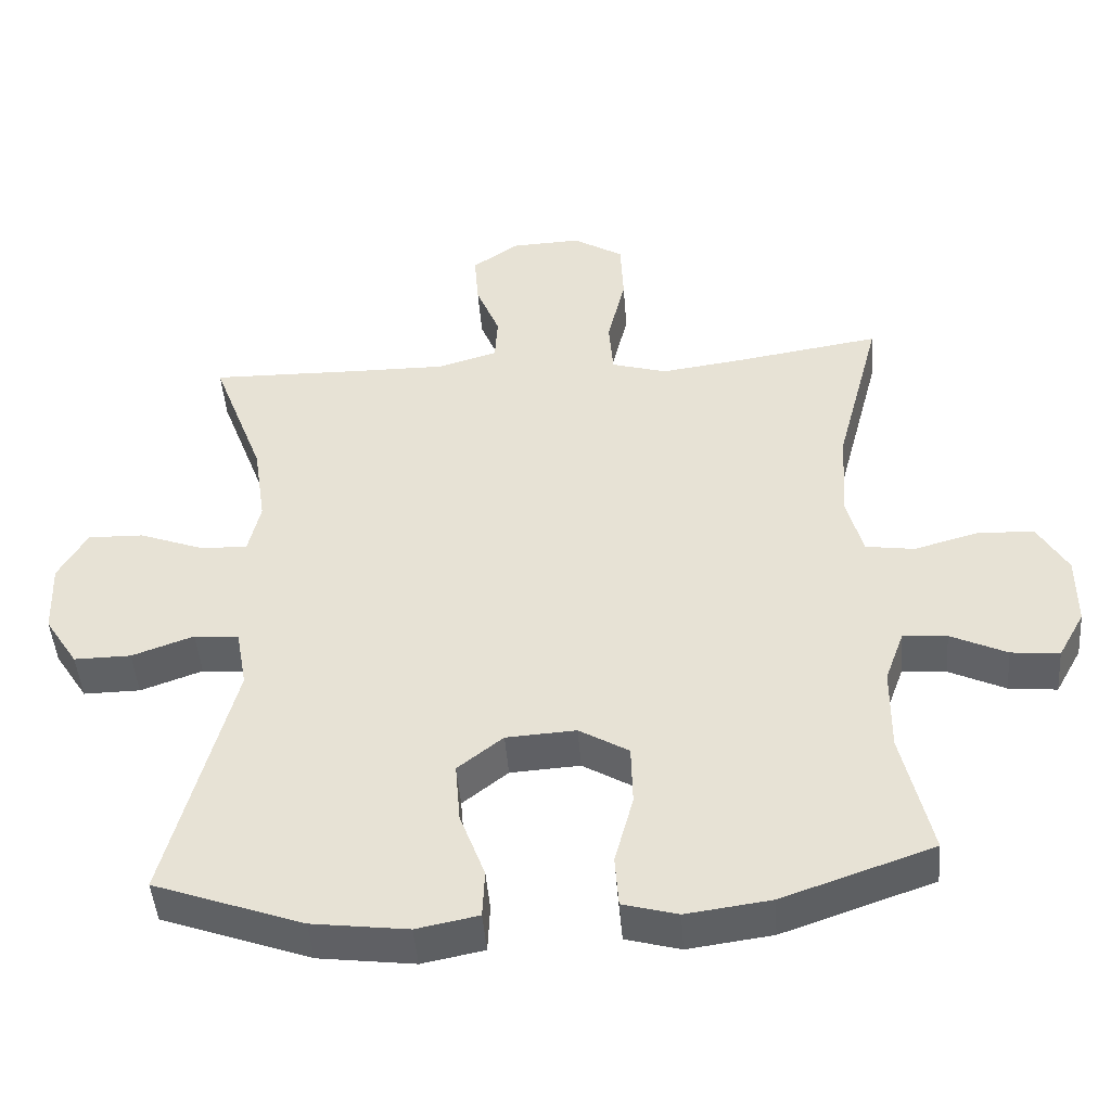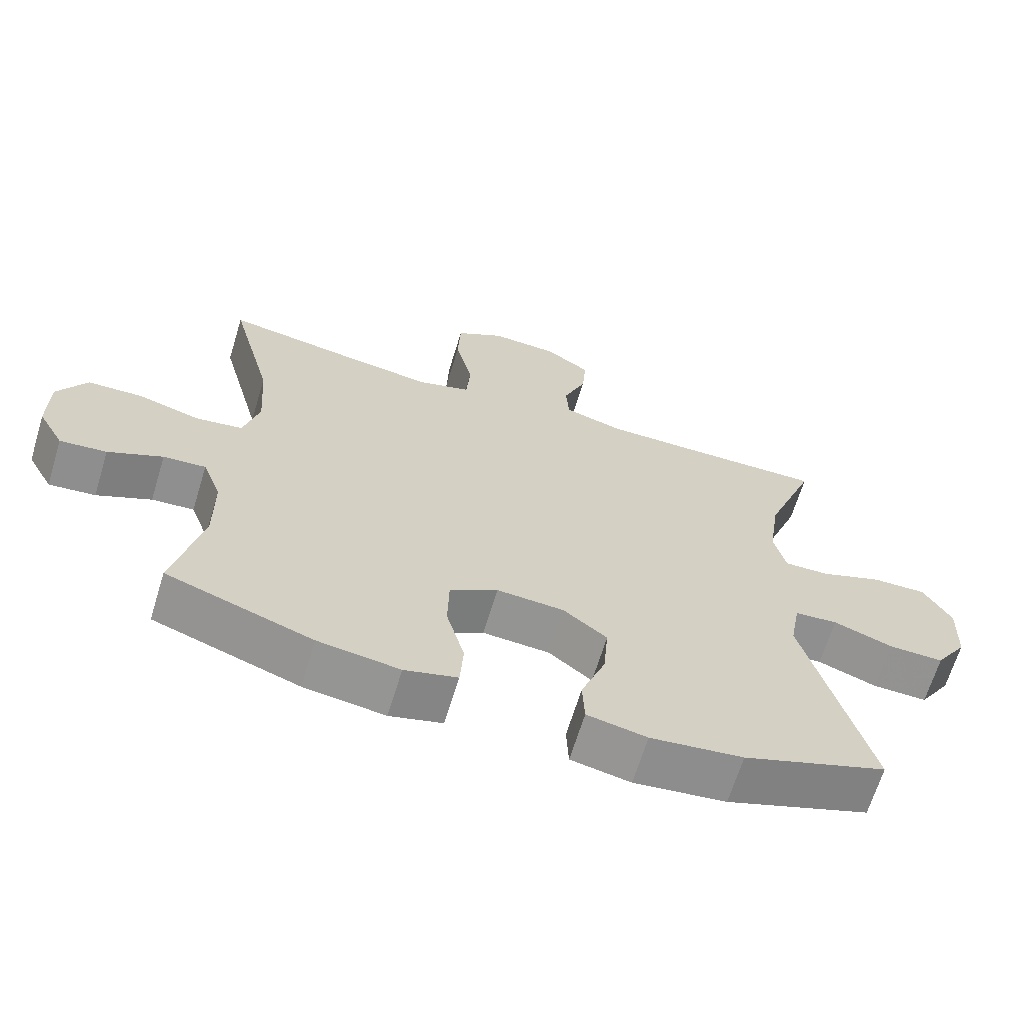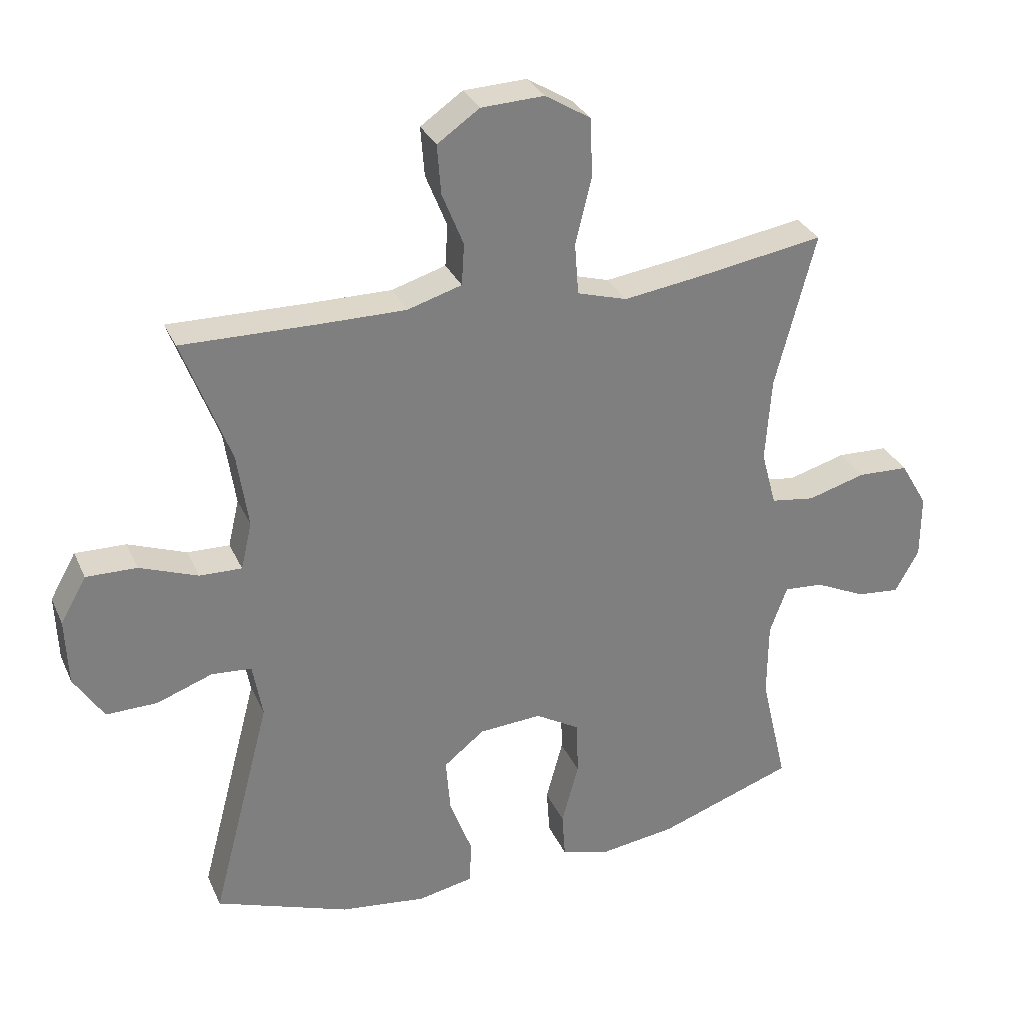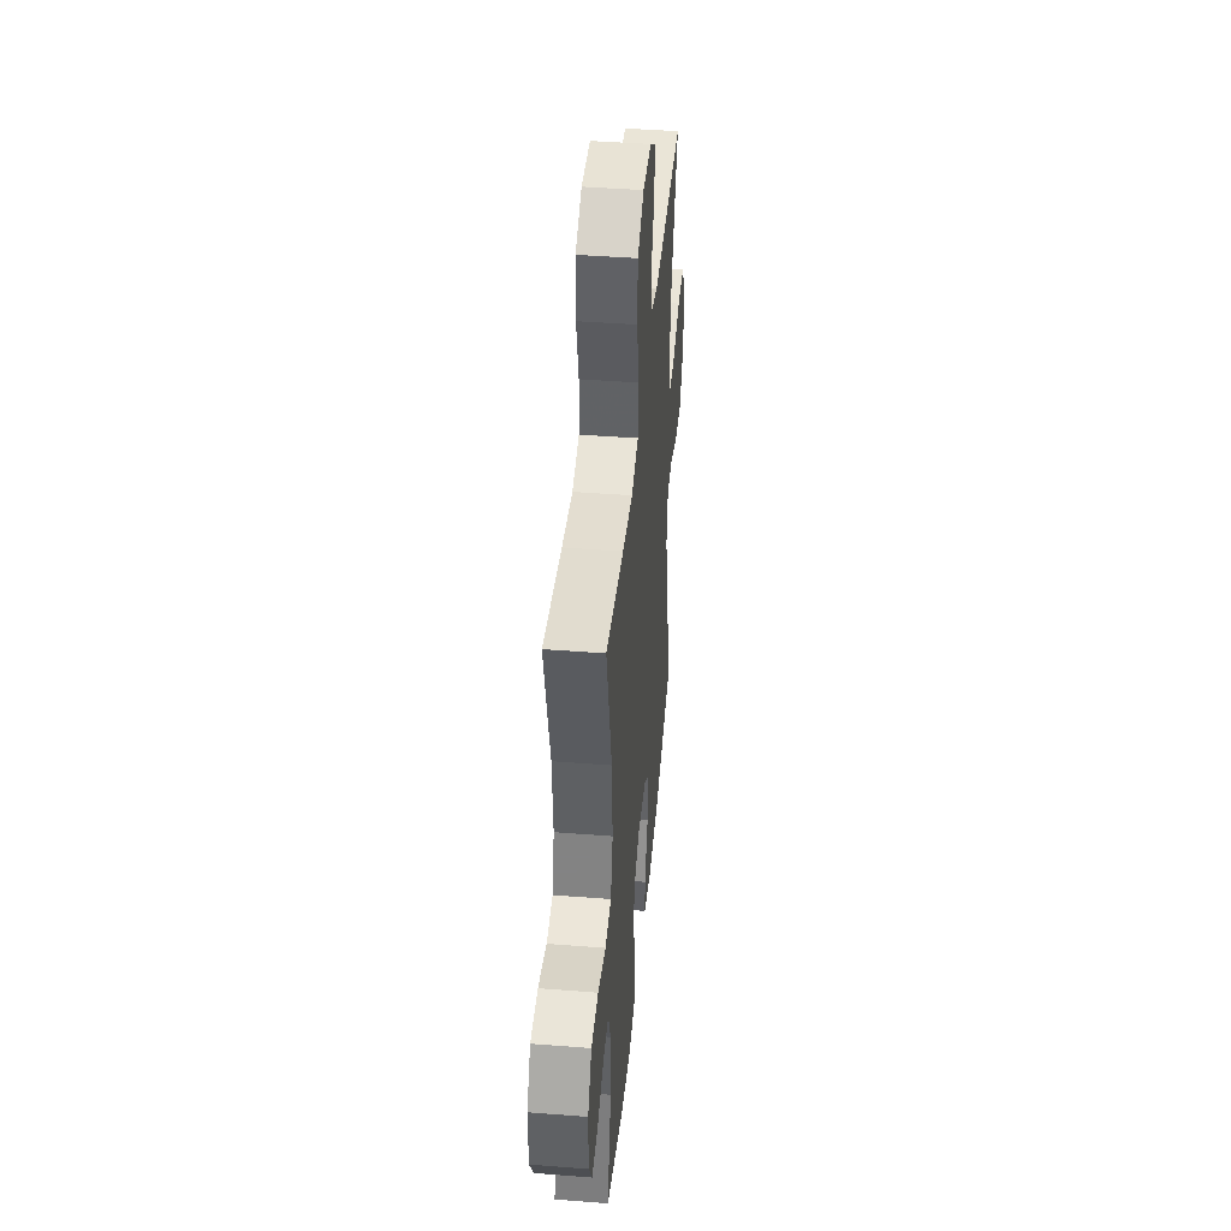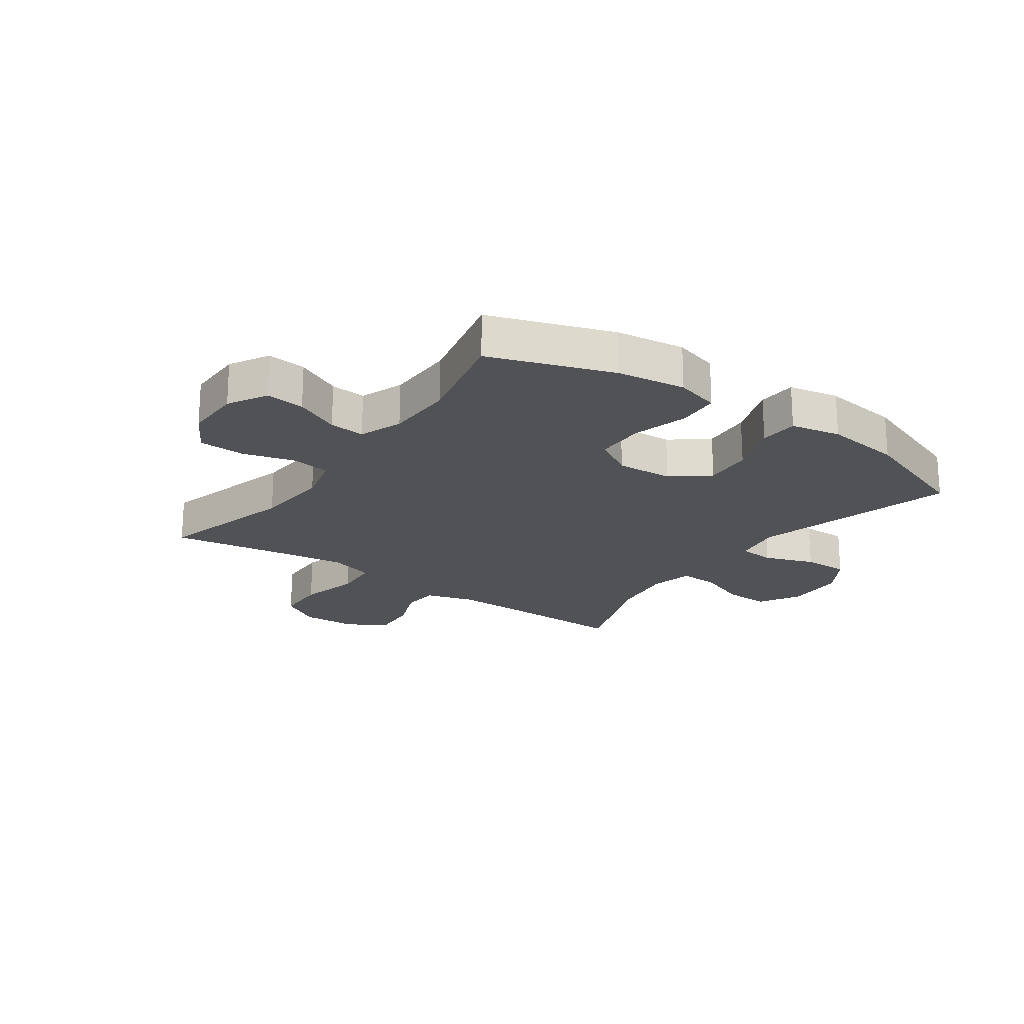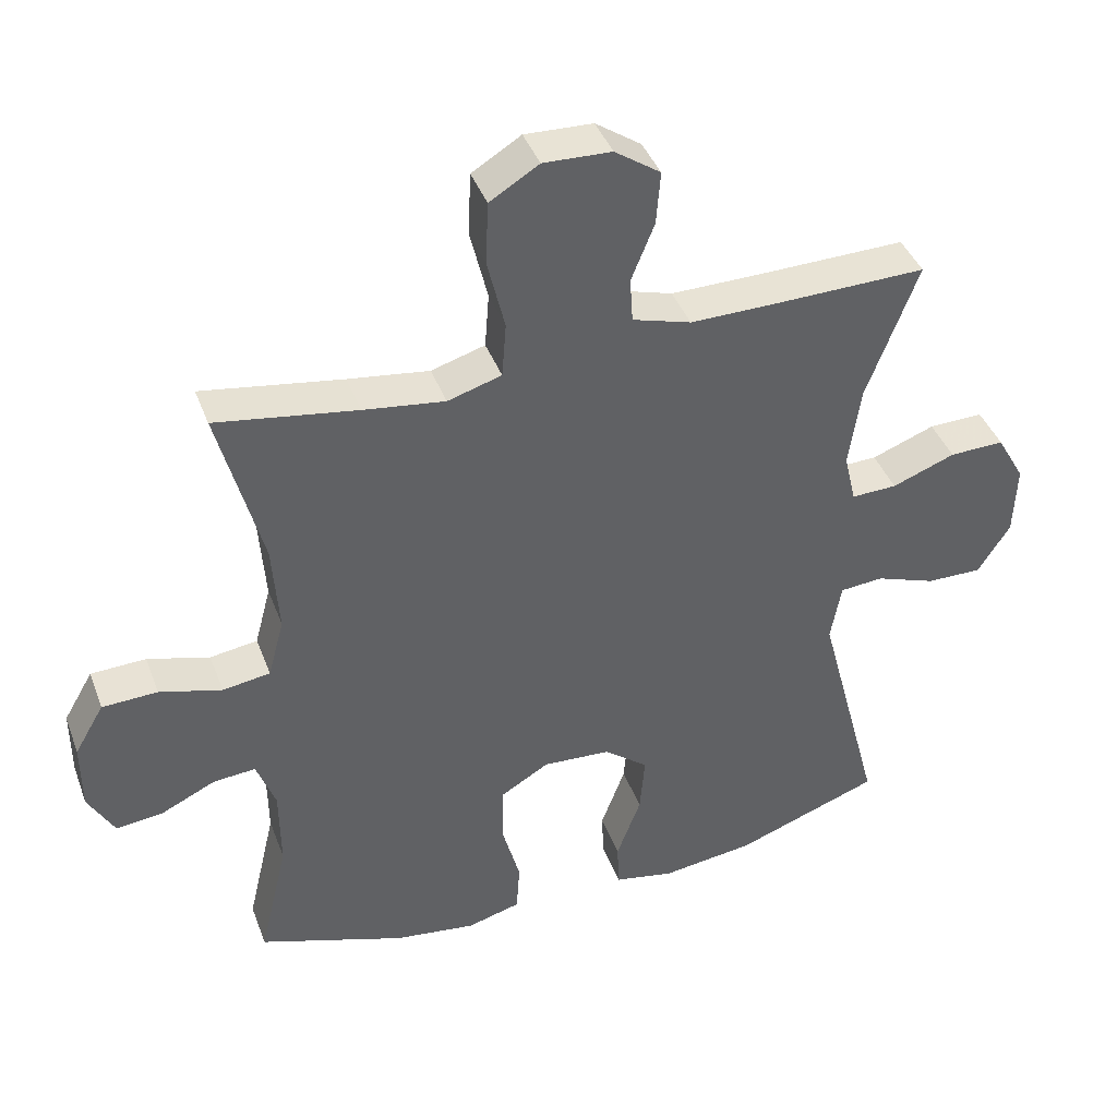
<metadata>
{"format":"obj","ext":"obj","renderer":"f3d","projection":"perspective","resolution":1024,"background":"white","views":[{"elev":-46.2,"azim":4.4,"up":"+Z"},{"elev":-66.4,"azim":163.0,"up":"+Z"},{"elev":30.9,"azim":-21.1,"up":"+Z"},{"elev":43.2,"azim":95.3,"up":"+Z"},{"elev":-20.6,"azim":144.5,"up":"+Y"},{"elev":41.2,"azim":160.3,"up":"+Z"}]}
</metadata>
<code>
v -0.5 0.07 -0.5
v -0.408 0.07 -0.149
v -0.423 0.07 -0.064
v -0.485 0.07 -0.059
v -0.571 0.07 -0.09
v -0.65 0.07 -0.091
v -0.696 0.07 -0.019
v -0.7 0.07 0.084
v -0.66 0.07 0.155
v -0.582 0.07 0.153
v -0.492 0.07 0.119
v -0.427 0.07 0.117
v -0.41 0.07 0.19
v -0.427 0.07 0.306
v -0.5 0.07 0.5
v -0.29 0.07 0.496
v -0.16 0.07 0.495
v -0.076 0.07 0.52
v -0.072 0.07 0.584
v -0.105 0.07 0.666
v -0.111 0.07 0.742
v -0.046 0.07 0.787
v 0.051 0.07 0.791
v 0.121 0.07 0.748
v 0.125 0.07 0.658
v 0.1 0.07 0.554
v 0.106 0.07 0.475
v 0.183 0.07 0.452
v 0.299 0.07 0.468
v 0.5 0.07 0.5
v 0.438 0.07 0.262
v 0.429 0.07 0.132
v 0.452 0.07 0.046
v 0.52 0.07 0.036
v 0.609 0.07 0.061
v 0.688 0.07 0.058
v 0.73 0.07 -0.014
v 0.73 0.07 -0.113
v 0.693 0.07 -0.18
v 0.626 0.07 -0.173
v 0.548 0.07 -0.136
v 0.487 0.07 -0.131
v 0.46 0.07 -0.205
v 0.459 0.07 -0.323
v 0.5 0.07 -0.5
v 0.29 0.07 -0.573
v 0.173 0.07 -0.589
v 0.097 0.07 -0.568
v 0.092 0.07 -0.496
v 0.118 0.07 -0.399
v 0.116 0.07 -0.314
v 0.047 0.07 -0.273
v -0.05 0.07 -0.279
v -0.113 0.07 -0.329
v -0.106 0.07 -0.414
v -0.071 0.07 -0.508
v -0.074 0.07 -0.575
v -0.16 0.07 -0.592
v -0.293 0.07 -0.575
v -0.5 0 -0.5
v -0.408 0 -0.149
v -0.423 0 -0.064
v -0.485 0 -0.059
v -0.571 0 -0.09
v -0.65 0 -0.091
v -0.696 0 -0.019
v -0.7 0 0.084
v -0.66 0 0.155
v -0.582 0 0.153
v -0.492 0 0.119
v -0.427 0 0.117
v -0.41 0 0.19
v -0.427 0 0.306
v -0.5 0 0.5
v -0.29 0 0.496
v -0.16 0 0.495
v -0.076 0 0.52
v -0.072 0 0.584
v -0.105 0 0.666
v -0.111 0 0.742
v -0.046 0 0.787
v 0.051 0 0.791
v 0.121 0 0.748
v 0.125 0 0.658
v 0.1 0 0.554
v 0.106 0 0.475
v 0.183 0 0.452
v 0.299 0 0.468
v 0.5 0 0.5
v 0.438 0 0.262
v 0.429 0 0.132
v 0.452 0 0.046
v 0.52 0 0.036
v 0.609 0 0.061
v 0.688 0 0.058
v 0.73 0 -0.014
v 0.73 0 -0.113
v 0.693 0 -0.18
v 0.626 0 -0.173
v 0.548 0 -0.136
v 0.487 0 -0.131
v 0.46 0 -0.205
v 0.459 0 -0.323
v 0.5 0 -0.5
v 0.29 0 -0.573
v 0.173 0 -0.589
v 0.097 0 -0.568
v 0.092 0 -0.496
v 0.118 0 -0.399
v 0.116 0 -0.314
v 0.047 0 -0.273
v -0.05 0 -0.279
v -0.113 0 -0.329
v -0.106 0 -0.414
v -0.071 0 -0.508
v -0.074 0 -0.575
v -0.16 0 -0.592
v -0.293 0 -0.575
f 58 59 1 2
f 55 56 57 58
f 54 55 58 2
f 53 54 2 3
f 52 53 3
f 47 48 49 50
f 47 50 51
f 44 45 46 47
f 43 44 47 51
f 42 43 51 52
f 38 39 40 41
f 38 41 42
f 37 38 42
f 34 35 36 37
f 33 34 37 42
f 32 33 42 52
f 29 30 31
f 28 29 31 32
f 27 28 32 52
f 23 24 25 26
f 19 20 21 22
f 18 19 22 23
f 14 15 16
f 13 14 16 17
f 12 13 17 18
f 8 9 10 11
f 8 11 12
f 7 8 12
f 4 5 6 7
f 3 4 7 12
f 52 3 12 18
f 26 27 52
f 18 23 26 52
f 61 60 118 117
f 117 116 115 114
f 61 117 114 113
f 62 61 113 112
f 62 112 111
f 109 108 107 106
f 110 109 106
f 106 105 104 103
f 110 106 103 102
f 111 110 102 101
f 100 99 98 97
f 101 100 97
f 101 97 96
f 96 95 94 93
f 101 96 93 92
f 111 101 92 91
f 90 89 88
f 91 90 88 87
f 111 91 87 86
f 85 84 83 82
f 81 80 79 78
f 82 81 78 77
f 75 74 73
f 76 75 73 72
f 77 76 72 71
f 70 69 68 67
f 71 70 67
f 71 67 66
f 66 65 64 63
f 71 66 63 62
f 77 71 62 111
f 111 86 85
f 111 85 82 77
f 1 60 61 2
f 2 61 62 3
f 3 62 63 4
f 4 63 64 5
f 5 64 65 6
f 6 65 66 7
f 7 66 67 8
f 8 67 68 9
f 9 68 69 10
f 10 69 70 11
f 11 70 71 12
f 12 71 72 13
f 13 72 73 14
f 14 73 74 15
f 15 74 75 16
f 16 75 76 17
f 17 76 77 18
f 18 77 78 19
f 19 78 79 20
f 20 79 80 21
f 21 80 81 22
f 22 81 82 23
f 23 82 83 24
f 24 83 84 25
f 25 84 85 26
f 26 85 86 27
f 27 86 87 28
f 28 87 88 29
f 29 88 89 30
f 30 89 90 31
f 31 90 91 32
f 32 91 92 33
f 33 92 93 34
f 34 93 94 35
f 35 94 95 36
f 36 95 96 37
f 37 96 97 38
f 38 97 98 39
f 39 98 99 40
f 40 99 100 41
f 41 100 101 42
f 42 101 102 43
f 43 102 103 44
f 44 103 104 45
f 45 104 105 46
f 46 105 106 47
f 47 106 107 48
f 48 107 108 49
f 49 108 109 50
f 50 109 110 51
f 51 110 111 52
f 52 111 112 53
f 53 112 113 54
f 54 113 114 55
f 55 114 115 56
f 56 115 116 57
f 57 116 117 58
f 58 117 118 59
f 59 118 60 1

</code>
